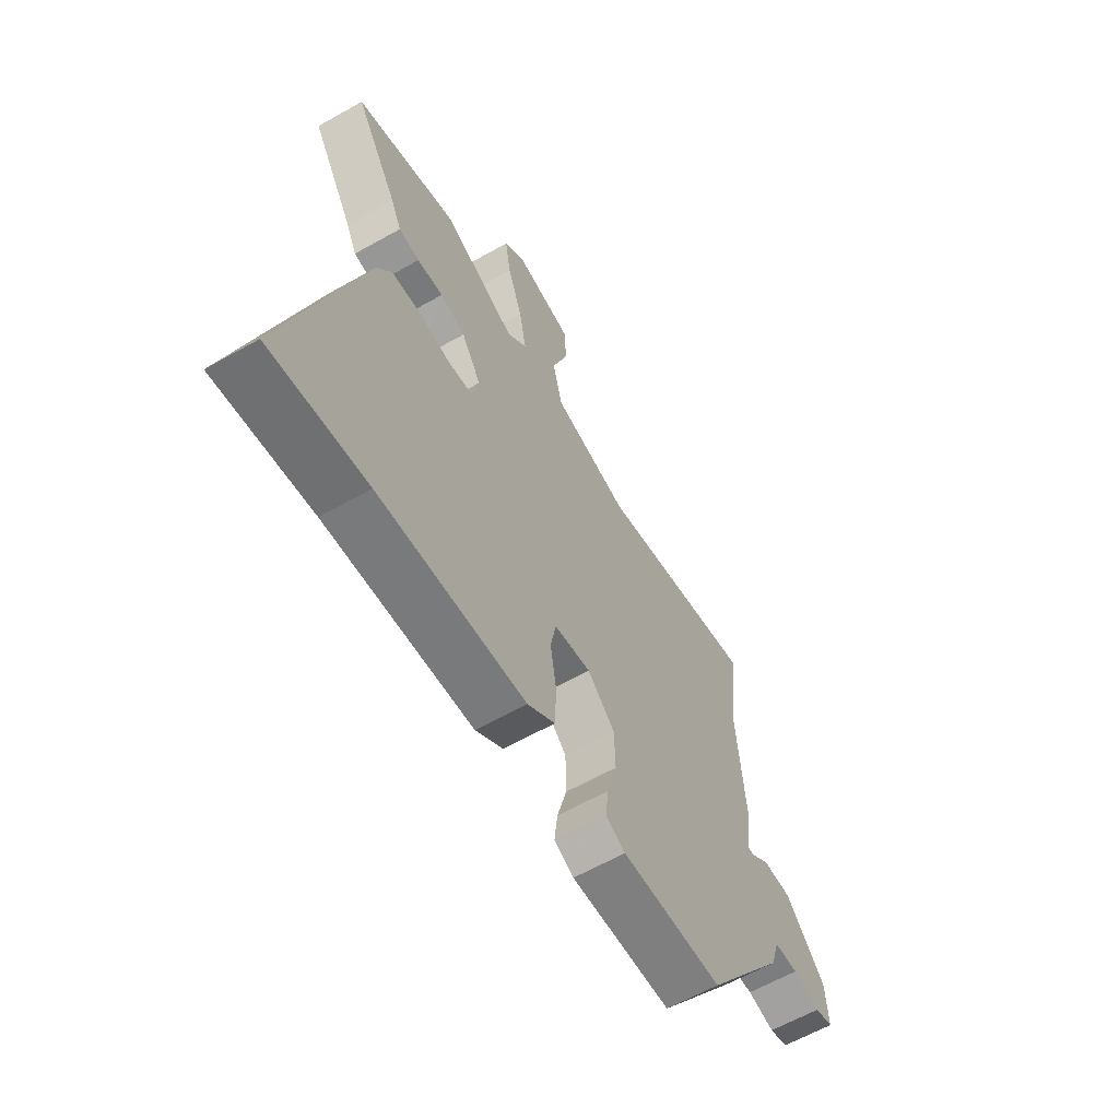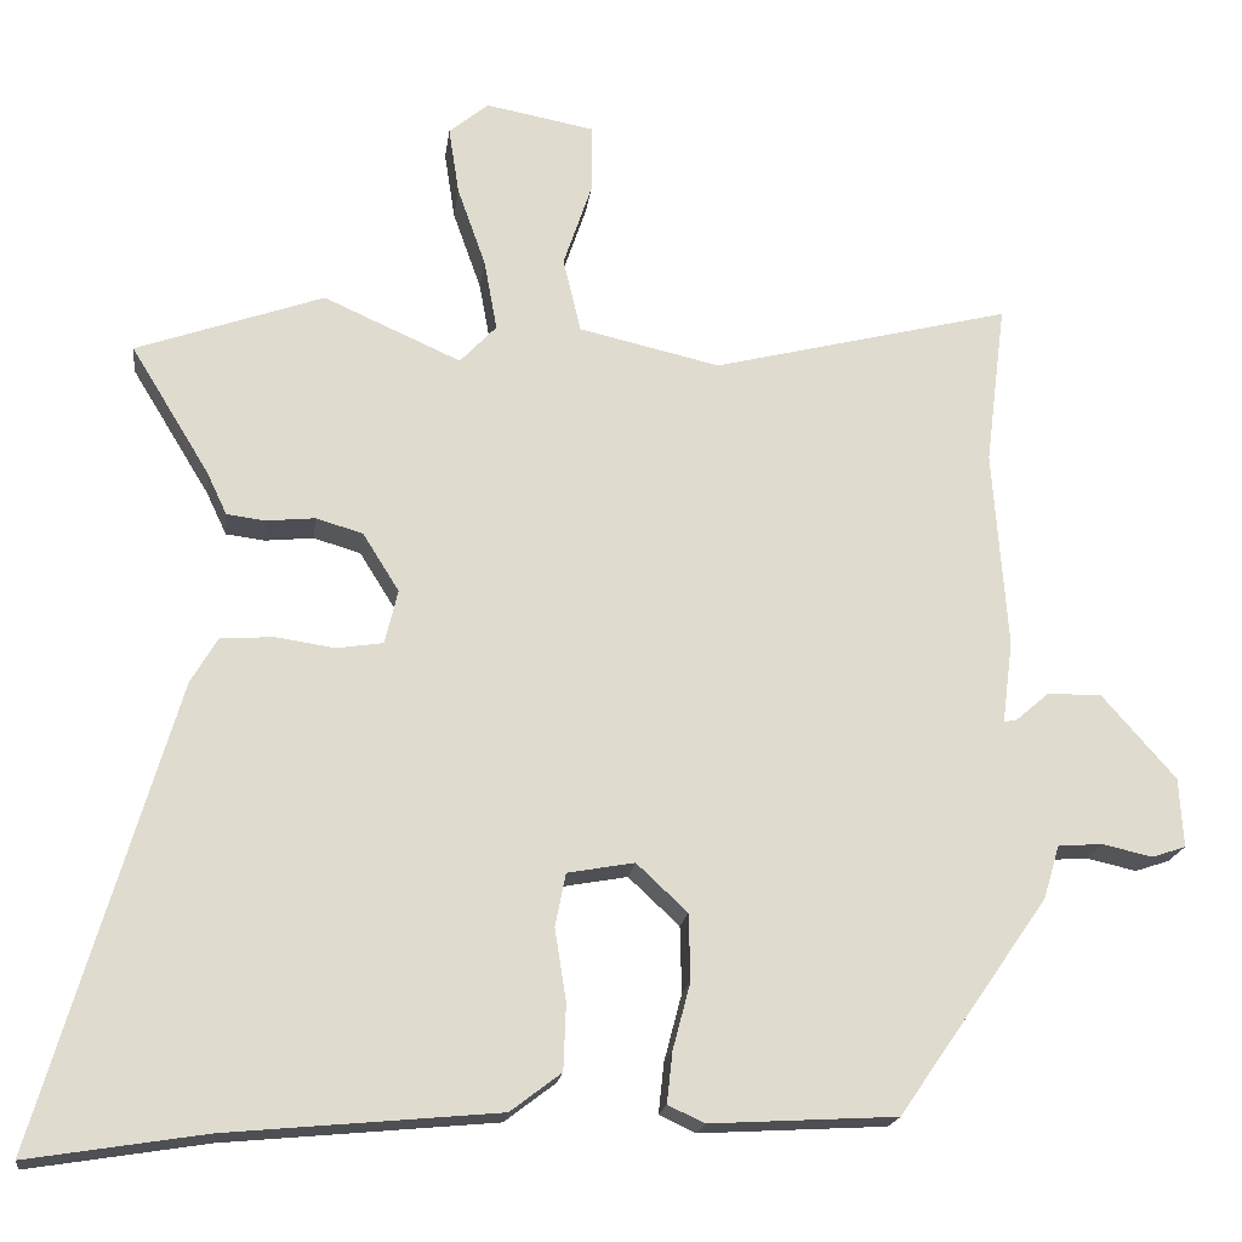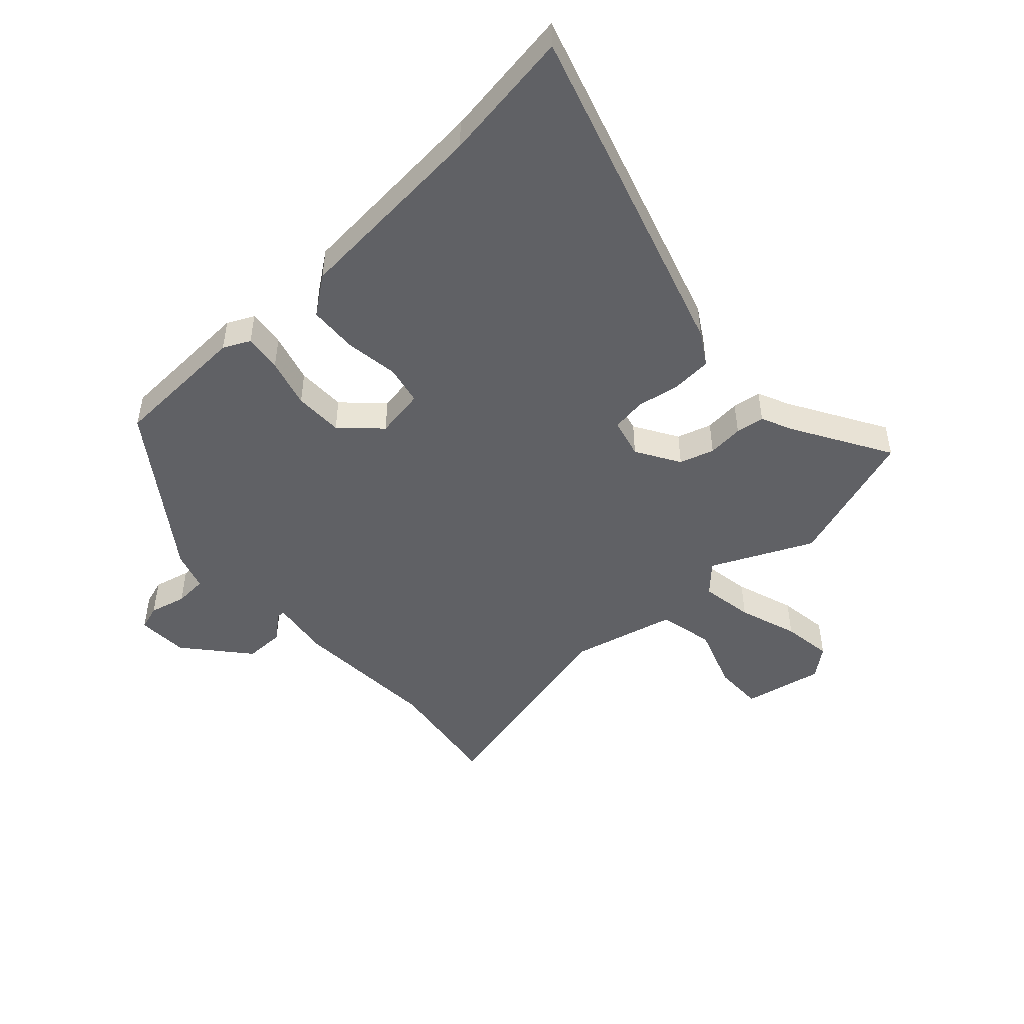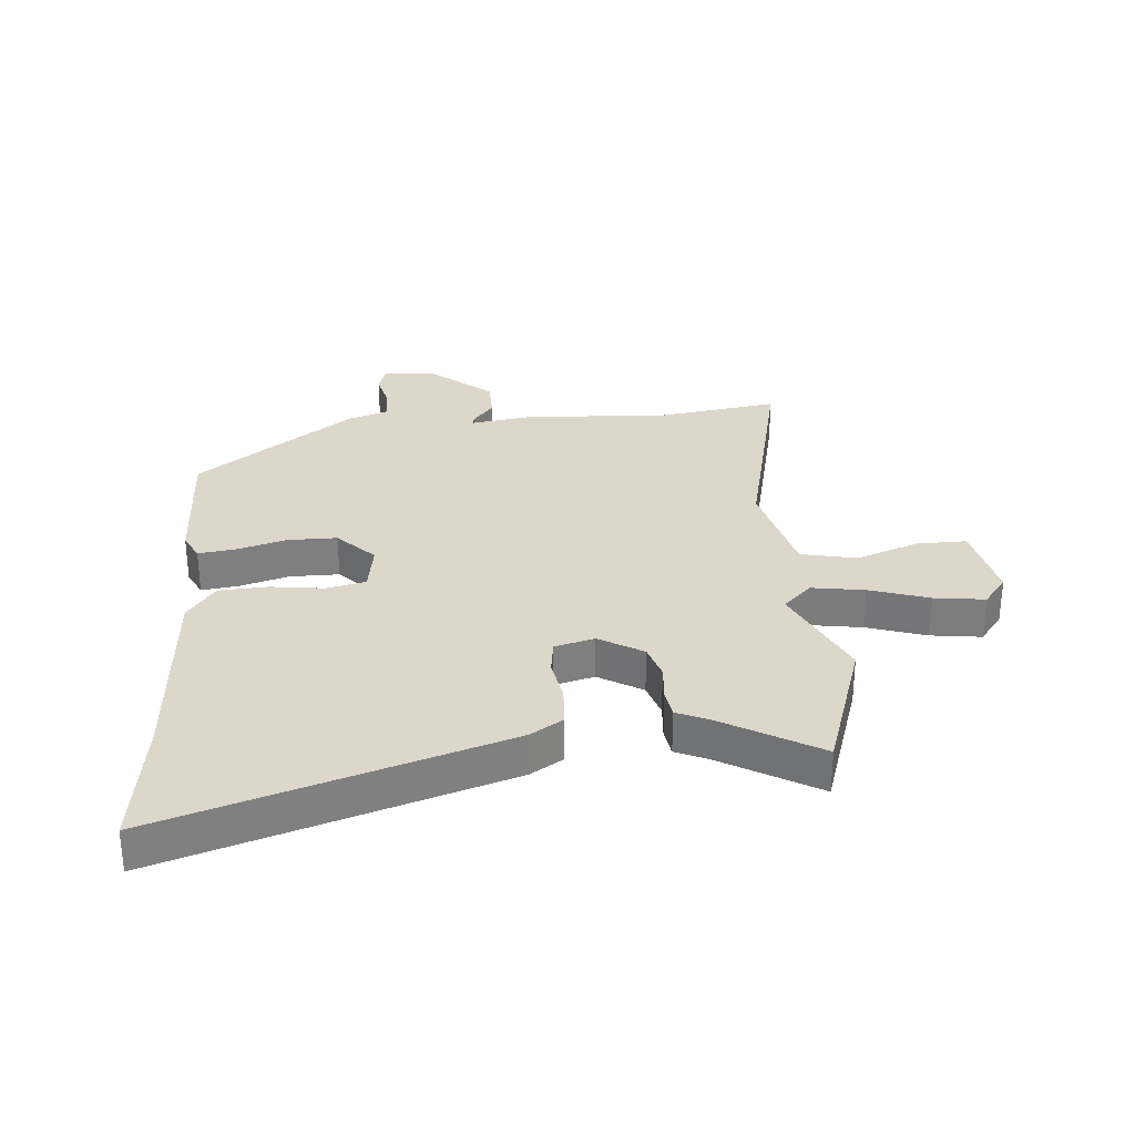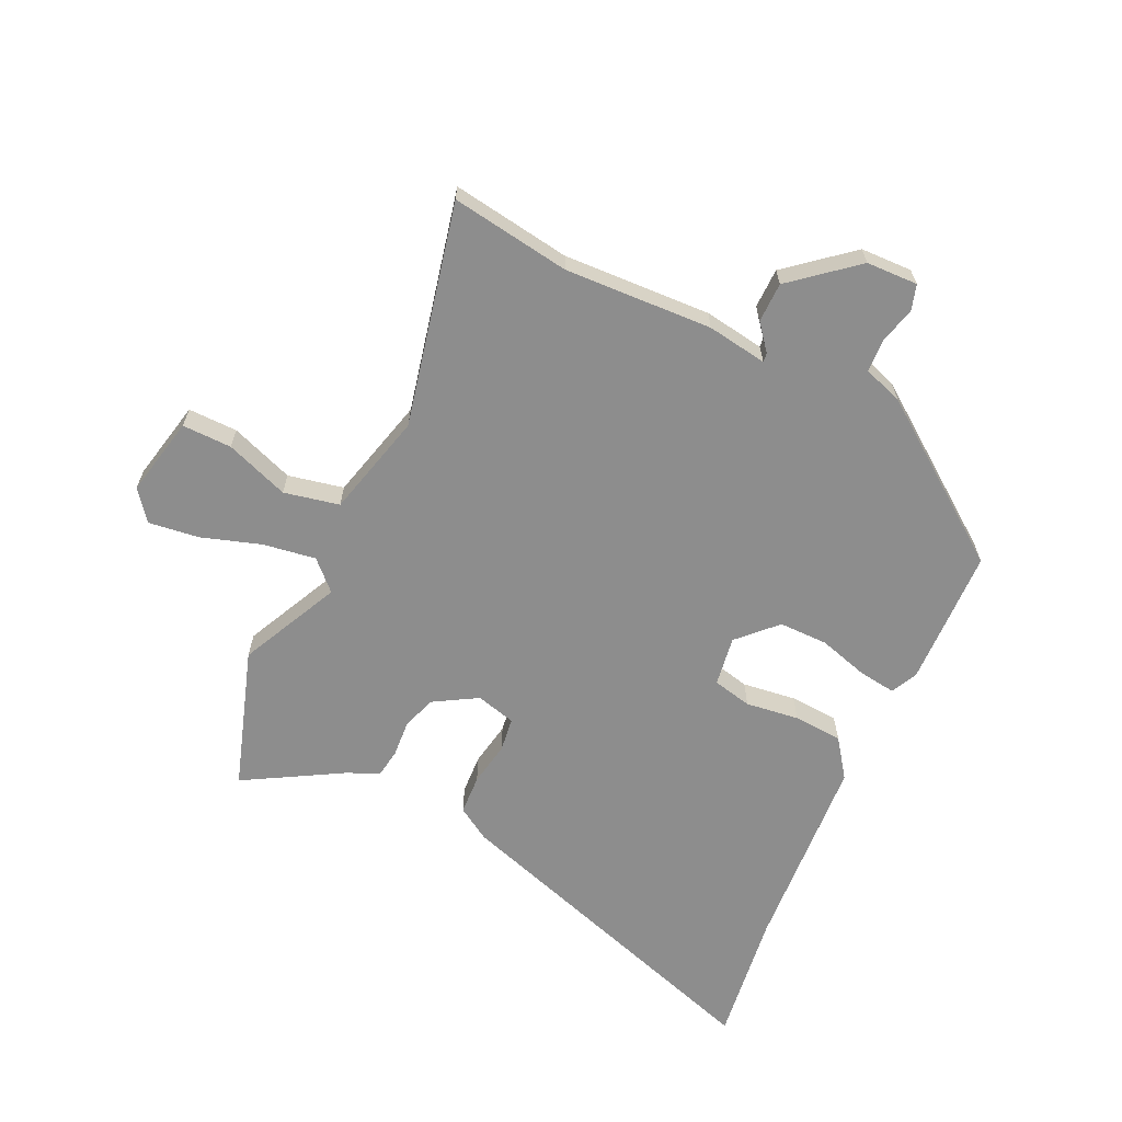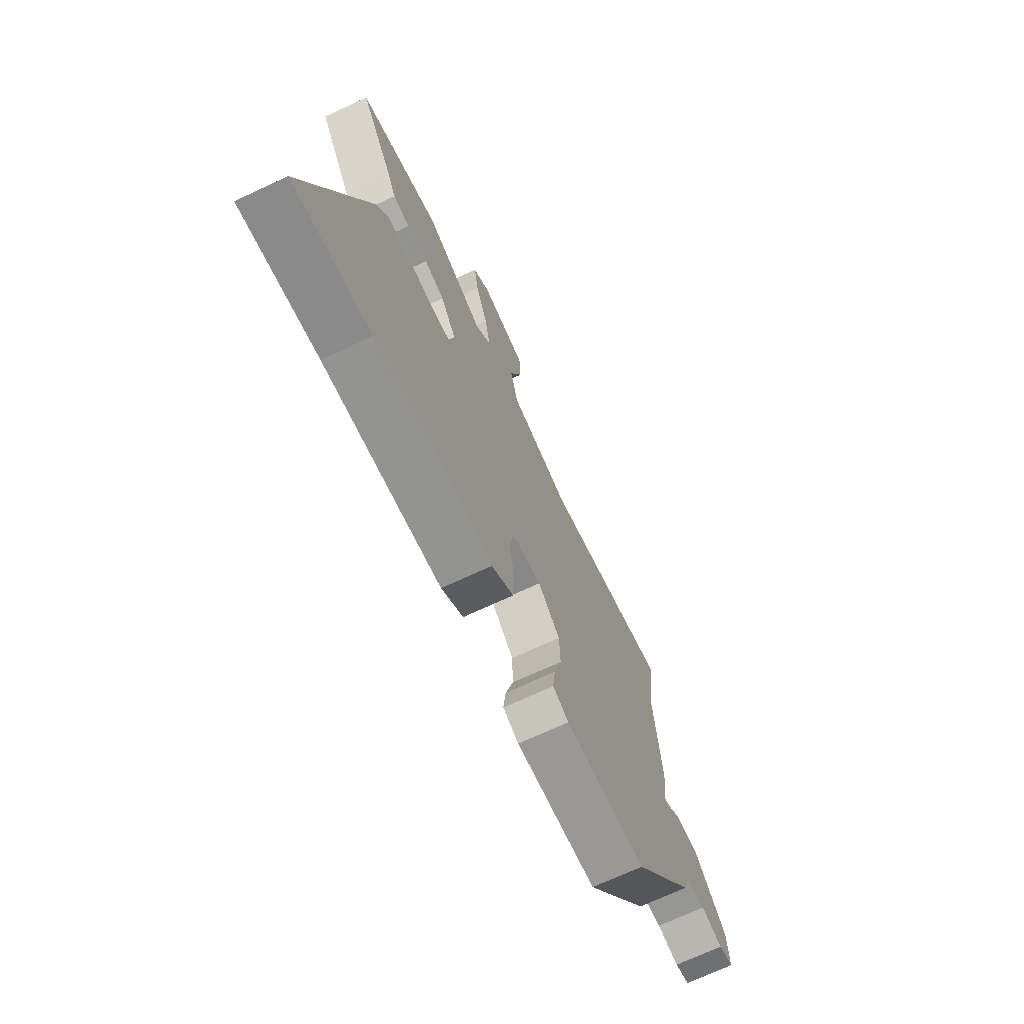
<metadata>
{"format":"obj","ext":"obj","renderer":"f3d","projection":"perspective","resolution":1024,"background":"white","views":[{"elev":-62.4,"azim":-60.2,"up":"+Z"},{"elev":-18.8,"azim":-7.4,"up":"+Z"},{"elev":-48.1,"azim":-138.2,"up":"+Y"},{"elev":30.6,"azim":-96.0,"up":"+Y"},{"elev":-64.6,"azim":63.3,"up":"+Y"},{"elev":-71.3,"azim":-65.1,"up":"+Z"}]}
</metadata>
<code>
v 0.346 0.07 -0.456
v 0.115 0.07 -0.469
v 0.07 0.07 -0.448
v 0.077 0.07 -0.385
v 0.099 0.07 -0.302
v 0.097 0.07 -0.22
v 0.034 0.07 -0.161
v -0.049 0.07 -0.176
v -0.062 0.07 -0.242
v -0.048 0.07 -0.331
v -0.051 0.07 -0.413
v -0.114 0.07 -0.461
v -0.448 0.07 -0.492
v -0.668 0.07 -0.527
v -0.501 0.07 0.042
v -0.468 0.07 0.098
v -0.402 0.07 0.103
v -0.328 0.07 0.092
v -0.271 0.07 0.101
v -0.255 0.07 0.168
v -0.3 0.07 0.24
v -0.358 0.07 0.257
v -0.418 0.07 0.251
v -0.466 0.07 0.257
v -0.491 0.07 0.31
v -0.588 0.07 0.469
v -0.356 0.07 0.551
v -0.186 0.07 0.475
v -0.141 0.07 0.523
v -0.157 0.07 0.611
v -0.192 0.07 0.71
v -0.205 0.07 0.794
v -0.156 0.07 0.834
v -0.022 0.07 0.809
v -0.021 0.07 0.726
v -0.057 0.07 0.619
v -0.035 0.07 0.527
v 0.14 0.07 0.487
v 0.51 0.07 0.58
v 0.485 0.07 0.38
v 0.503 0.07 0.133
v 0.49 0.07 0.032
v 0.505 0.07 0.034
v 0.547 0.07 0.07
v 0.614 0.07 0.071
v 0.705 0.07 -0.033
v 0.71 0.07 -0.119
v 0.668 0.07 -0.133
v 0.606 0.07 -0.119
v 0.551 0.07 -0.123
v 0.531 0.07 -0.189
v 0.346 0 -0.456
v 0.115 0 -0.469
v 0.07 0 -0.448
v 0.077 0 -0.385
v 0.099 0 -0.302
v 0.097 0 -0.22
v 0.034 0 -0.161
v -0.049 0 -0.176
v -0.062 0 -0.242
v -0.048 0 -0.331
v -0.051 0 -0.413
v -0.114 0 -0.461
v -0.448 0 -0.492
v -0.668 0 -0.527
v -0.501 0 0.042
v -0.468 0 0.098
v -0.402 0 0.103
v -0.328 0 0.092
v -0.271 0 0.101
v -0.255 0 0.168
v -0.3 0 0.24
v -0.358 0 0.257
v -0.418 0 0.251
v -0.466 0 0.257
v -0.491 0 0.31
v -0.588 0 0.469
v -0.356 0 0.551
v -0.186 0 0.475
v -0.141 0 0.523
v -0.157 0 0.611
v -0.192 0 0.71
v -0.205 0 0.794
v -0.156 0 0.834
v -0.022 0 0.809
v -0.021 0 0.726
v -0.057 0 0.619
v -0.035 0 0.527
v 0.14 0 0.487
v 0.51 0 0.58
v 0.485 0 0.38
v 0.503 0 0.133
v 0.49 0 0.032
v 0.505 0 0.034
v 0.547 0 0.07
v 0.614 0 0.071
v 0.705 0 -0.033
v 0.71 0 -0.119
v 0.668 0 -0.133
v 0.606 0 -0.119
v 0.551 0 -0.123
v 0.531 0 -0.189
f 3 4 5
f 2 3 5
f 1 2 5
f 51 1 5
f 50 51 5
f 47 48 49
f 46 47 49
f 45 46 49
f 44 45 49
f 43 44 49
f 42 43 49 50
f 40 41 42
f 38 39 40
f 37 38 40 42
f 34 35 36
f 33 34 36
f 32 33 36
f 31 32 36
f 30 31 36
f 29 30 36 37
f 37 42 50
f 29 37 50
f 28 29 50
f 25 26 27 28
f 24 25 28
f 23 24 28
f 22 23 28
f 16 17 18
f 15 16 18
f 14 15 18
f 13 14 18
f 13 18 19
f 12 13 19
f 11 12 19
f 10 11 19
f 9 10 19
f 8 9 19 20
f 50 5 6
f 50 6 7
f 28 50 7
f 21 22 28
f 20 21 28 7
f 7 8 20
f 56 55 54
f 56 54 53
f 56 53 52
f 56 52 102
f 56 102 101
f 100 99 98
f 100 98 97
f 100 97 96
f 100 96 95
f 100 95 94
f 101 100 94 93
f 93 92 91
f 91 90 89
f 93 91 89 88
f 87 86 85
f 87 85 84
f 87 84 83
f 87 83 82
f 87 82 81
f 88 87 81 80
f 101 93 88
f 101 88 80
f 101 80 79
f 79 78 77 76
f 79 76 75
f 79 75 74
f 79 74 73
f 69 68 67
f 69 67 66
f 69 66 65
f 69 65 64
f 70 69 64
f 70 64 63
f 70 63 62
f 70 62 61
f 70 61 60
f 71 70 60 59
f 57 56 101
f 58 57 101
f 58 101 79
f 79 73 72
f 58 79 72 71
f 71 59 58
f 1 52 53 2
f 2 53 54 3
f 3 54 55 4
f 4 55 56 5
f 5 56 57 6
f 6 57 58 7
f 7 58 59 8
f 8 59 60 9
f 9 60 61 10
f 10 61 62 11
f 11 62 63 12
f 12 63 64 13
f 13 64 65 14
f 14 65 66 15
f 15 66 67 16
f 16 67 68 17
f 17 68 69 18
f 18 69 70 19
f 19 70 71 20
f 20 71 72 21
f 21 72 73 22
f 22 73 74 23
f 23 74 75 24
f 24 75 76 25
f 25 76 77 26
f 26 77 78 27
f 27 78 79 28
f 28 79 80 29
f 29 80 81 30
f 30 81 82 31
f 31 82 83 32
f 32 83 84 33
f 33 84 85 34
f 34 85 86 35
f 35 86 87 36
f 36 87 88 37
f 37 88 89 38
f 38 89 90 39
f 39 90 91 40
f 40 91 92 41
f 41 92 93 42
f 42 93 94 43
f 43 94 95 44
f 44 95 96 45
f 45 96 97 46
f 46 97 98 47
f 47 98 99 48
f 48 99 100 49
f 49 100 101 50
f 50 101 102 51
f 51 102 52 1

</code>
